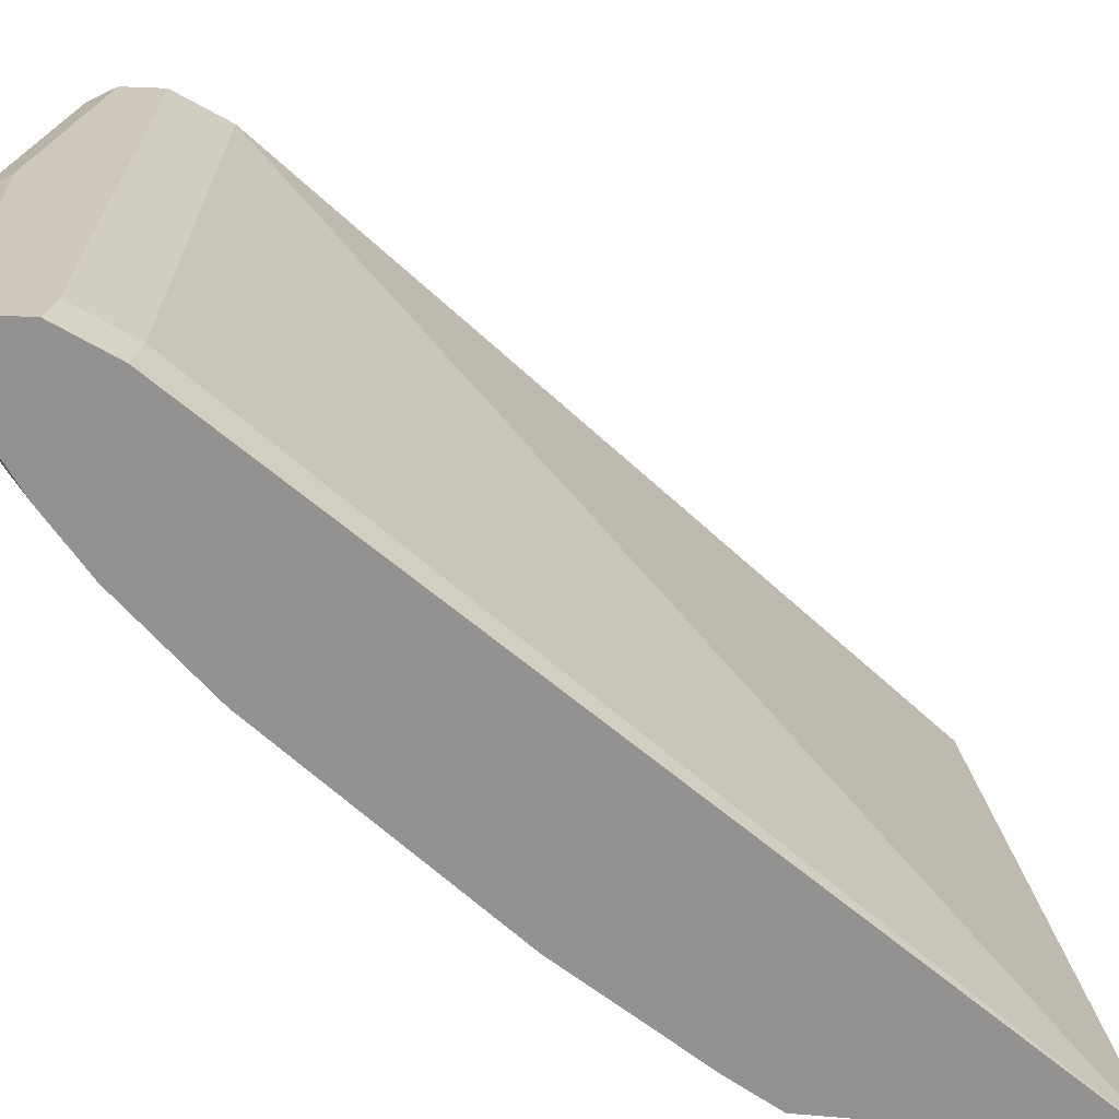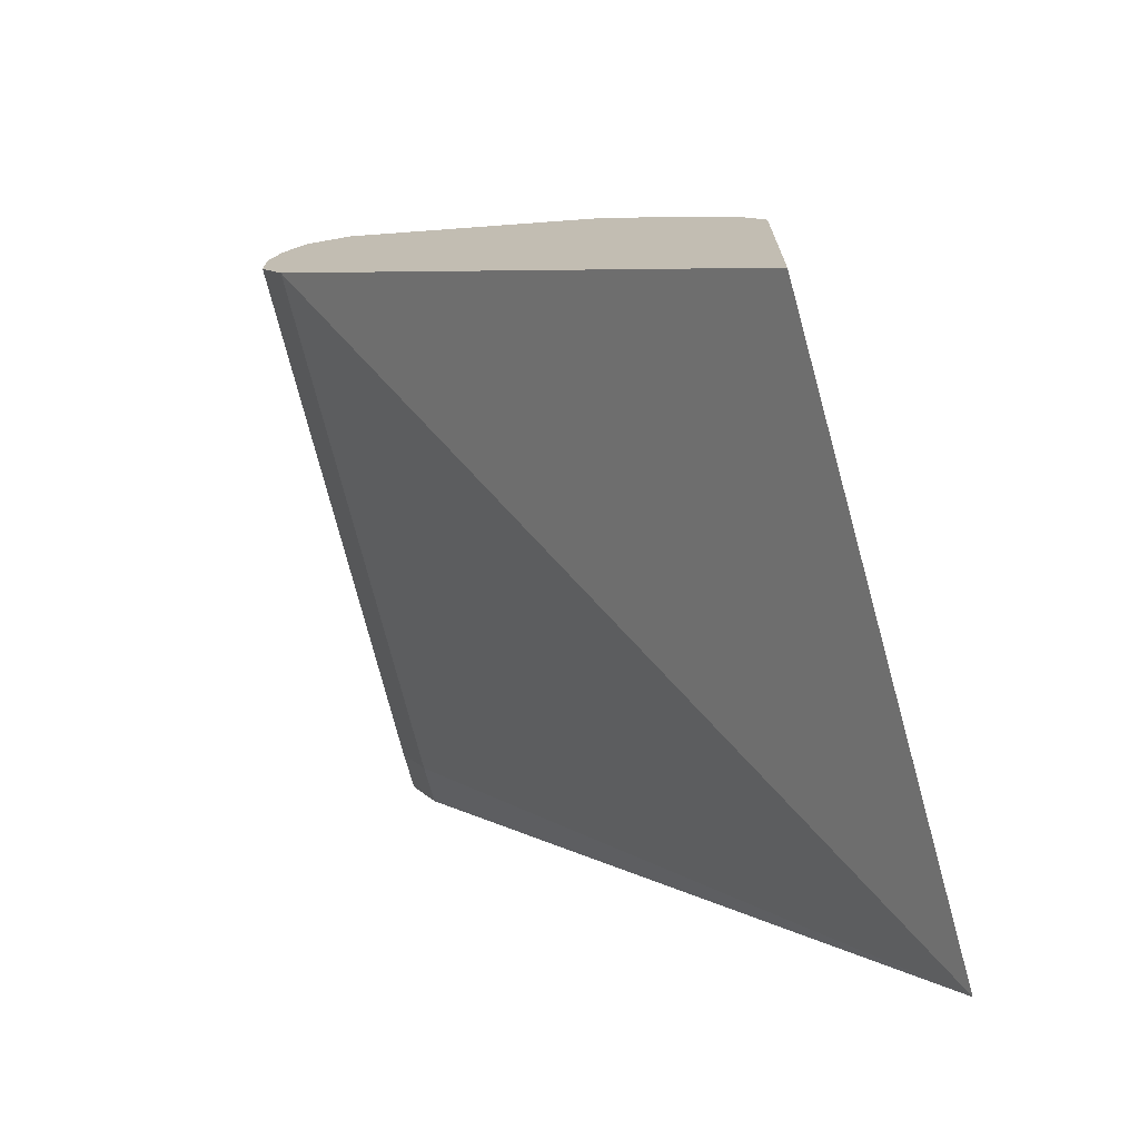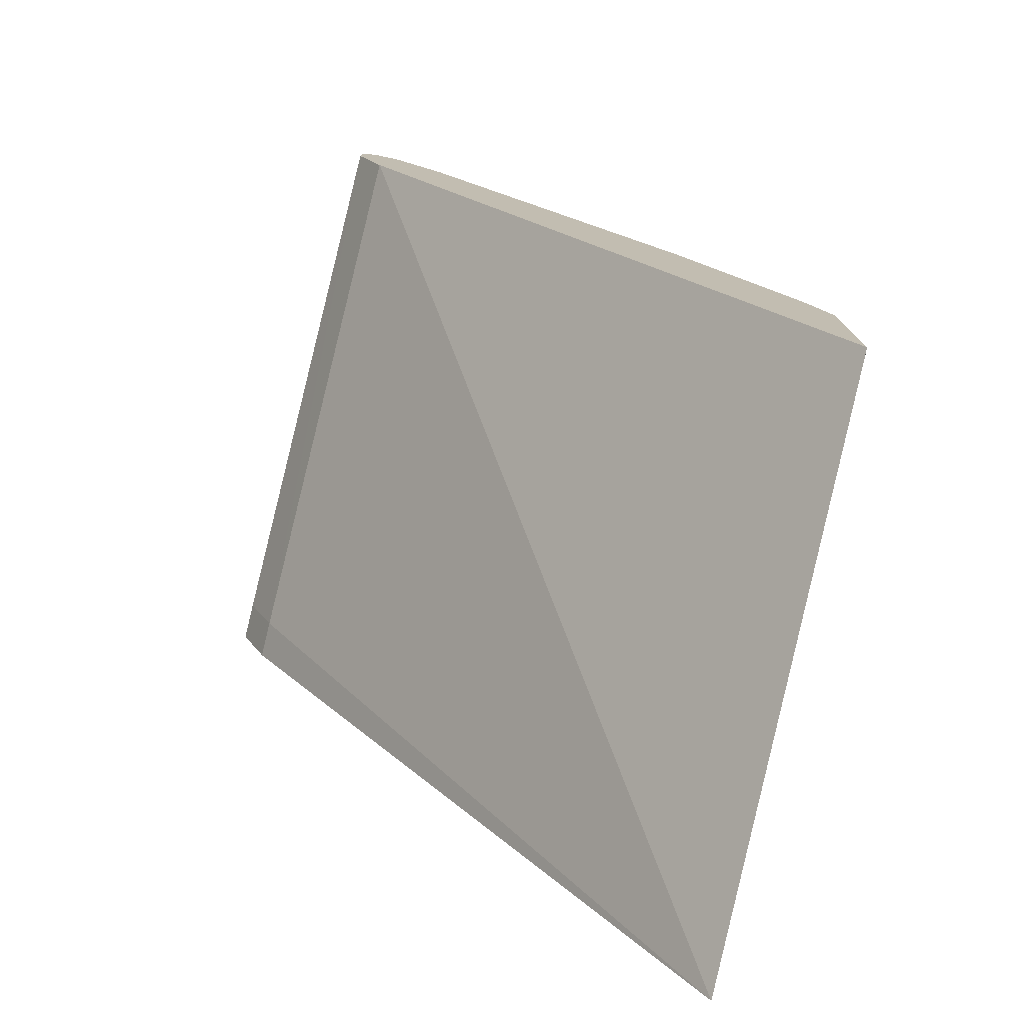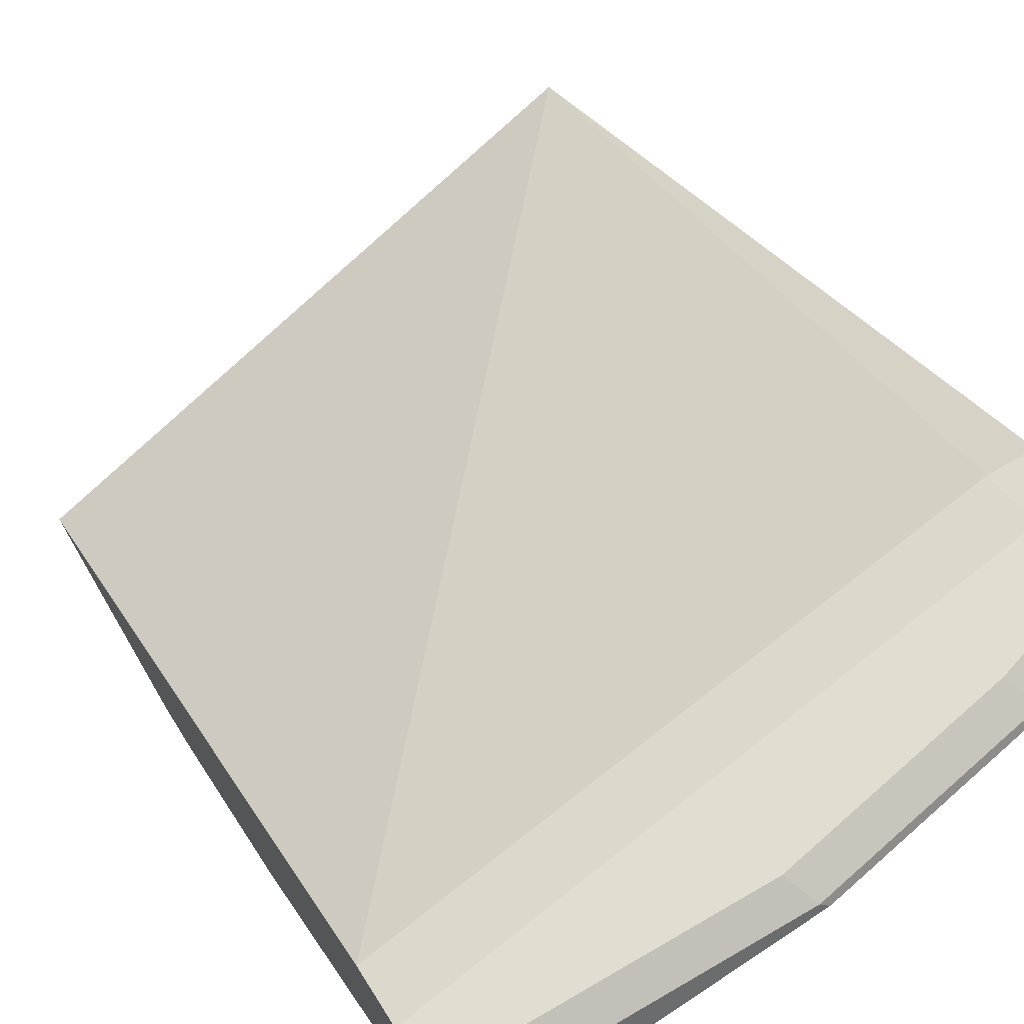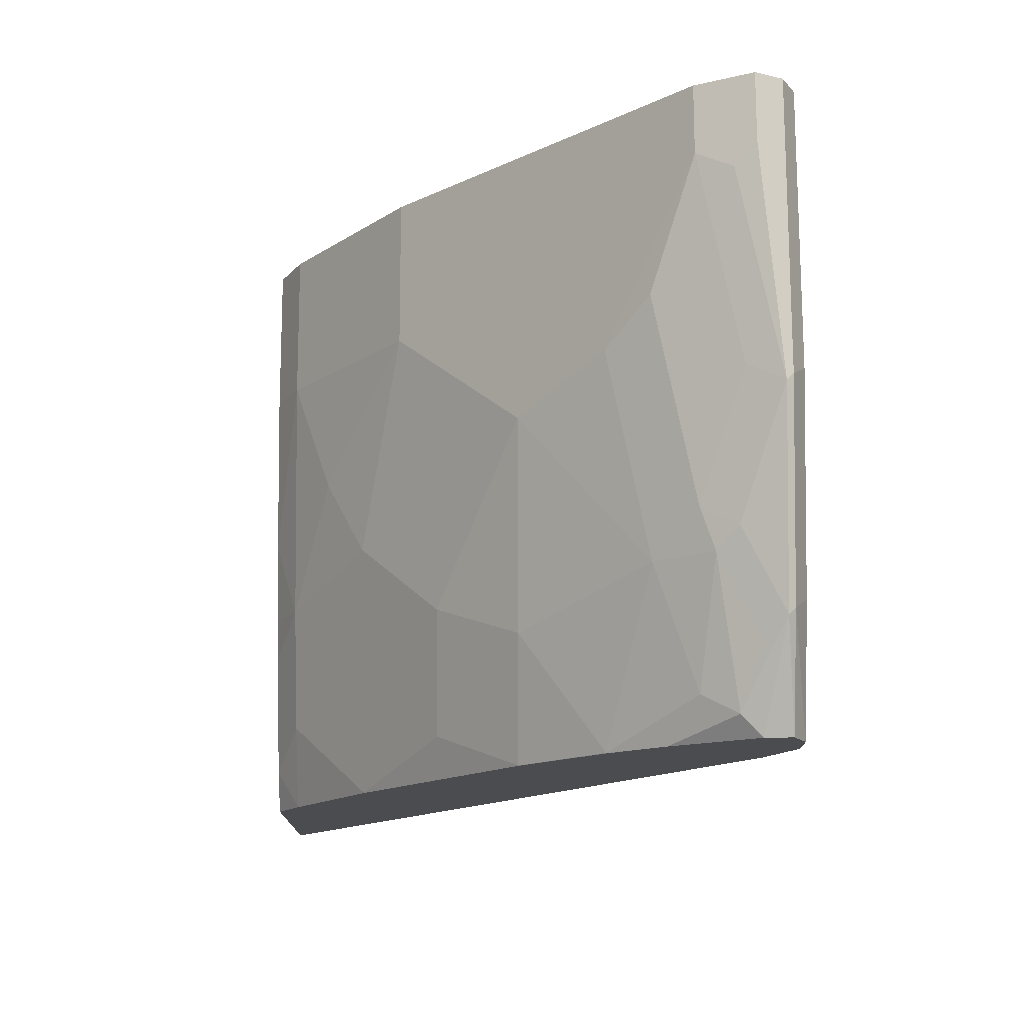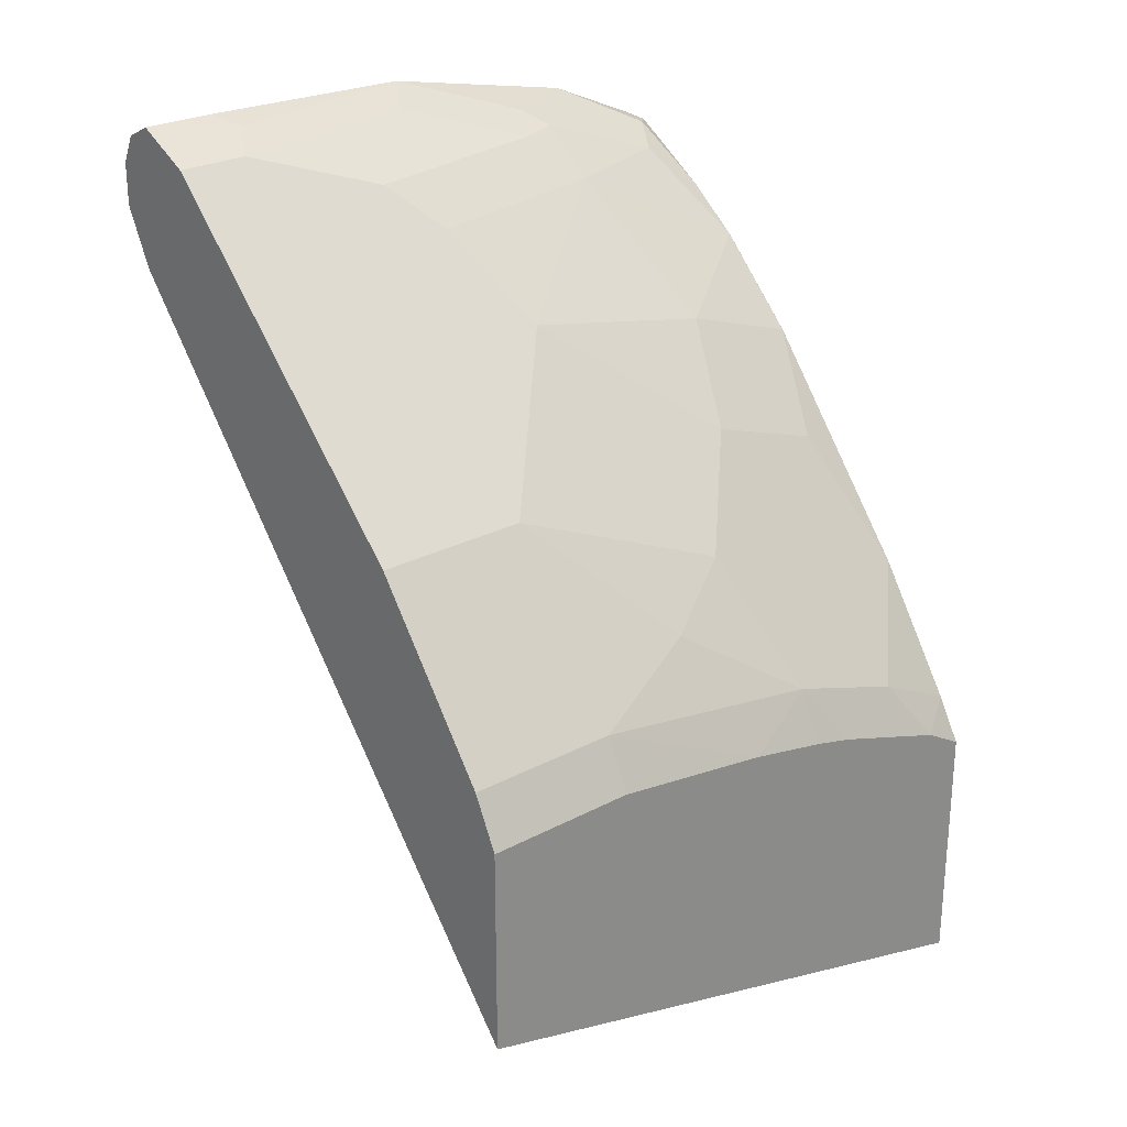
<metadata>
{"format":"obj","ext":"obj","renderer":"f3d","projection":"perspective","resolution":1024,"background":"white","views":[{"elev":21.9,"azim":-81.3,"up":"+Z"},{"elev":-70.8,"azim":105.2,"up":"+Y"},{"elev":-76.4,"azim":75.9,"up":"+Y"},{"elev":68.7,"azim":149.7,"up":"+Z"},{"elev":75.2,"azim":-90.1,"up":"+Y"},{"elev":25.9,"azim":139.8,"up":"+Y"}]}
</metadata>
<code>
o convex_12
v -0.2918 0.5055 -0.1029
v -0.2918 0.593 -0.1029
v 0.01387 0.5858 -0.1029
v 0.01387 0.8887 0.1527
v -0.2707 0.847 0.1527
v -0.2918 0.8468 0.1527
v -0.2918 0.631 -0.1028
v -0.2916 0.6311 -0.1029
v 0.01387 0.6899 -0.1029
v 0.01387 0.9164 0.1666
v -0.2707 0.8748 0.1666
v -0.2918 0.8745 0.1666
v -0.2918 0.8608 0.1597
v -0.2918 0.847 0.1528
v -0.2918 0.6524 -0.0903
v -0.2916 0.6526 -0.09025
v -0.2707 0.643 -0.1029
v -0.06251 0.6899 -0.1029
v 0.01387 0.7012 -0.09718
v 0.01387 0.9372 0.1666
v -0.2918 0.8748 0.1666
v -0.2918 0.6526 -0.09022
v -0.2499 0.6735 -0.09025
v -0.2916 0.7151 -0.0486
v -0.2083 0.6638 -0.1029
v -0.06251 0.7012 -0.09718
v -0.1458 0.6776 -0.1029
v 0.01387 0.7151 -0.09025
v 0.01387 0.9511 0.1597
v -0.125 0.9372 0.1666
v -0.2918 0.8954 0.1666
v -0.2918 0.715 -0.04857
v -0.1874 0.6943 -0.09025
v -0.1666 0.7567 -0.0486
v -0.2083 0.7151 -0.06941
v -0.2916 0.8192 0.03471
v -0.2707 0.7775 -0.006918
v -0.2083 0.7984 -0.006918
v -0.1874 0.6804 -0.09718
v -0.1874 0.6691 -0.1029
v -0.06251 0.7151 -0.09025
v 0.01387 0.7984 -0.02776
v 0.01387 0.9581 0.1458
v -0.1319 0.9511 0.1597
v -0.2291 0.9164 0.1666
v -0.2916 0.8956 0.1666
v -0.2918 0.8956 0.1666
v -0.2918 0.819 0.03463
v -0.125 0.7359 -0.06941
v -0.125 0.8609 0.03471
v -0.08334 0.8192 -0.006918
v -0.06251 0.7984 -0.02776
v -0.2918 0.8191 0.03476
v -0.2916 0.8401 0.05552
v -0.2291 0.8401 0.03471
v 0.01387 0.8192 -0.006918
v 0.01387 0.9442 0.118
v -0.02084 0.9581 0.1458
v -0.1354 0.9529 0.1562
v -0.236 0.9303 0.1597
v -0.2918 0.896 0.1664
v -0.2083 0.9025 0.0972
v -0.1042 0.9025 0.07636
v -0.1042 0.8817 0.05552
v -0.2918 0.8608 0.07641
v -0.2916 0.8609 0.07636
v 0.01387 0.8817 0.05552
v -0.02084 0.9442 0.118
v -0.03125 0.9529 0.1354
v -0.125 0.9442 0.1388
v -0.1979 0.932 0.1354
v -0.2395 0.932 0.1562
v -0.2918 0.9095 0.1597
v -0.2707 0.9025 0.118
v -0.2083 0.9242 0.1249
v -0.1874 0.9234 0.118
v -0.08334 0.9234 0.0972
v -0.2918 0.8823 0.1039
v -0.2499 0.9242 0.1458
v -0.2812 0.9112 0.1354
v -0.2918 0.9086 0.146
v -0.2918 0.8957 0.1251
v -0.2918 0.9085 0.1456
f 1 2 8
f 1 8 17
f 1 17 25
f 1 25 40
f 1 40 27
f 1 27 18
f 1 18 9
f 1 9 3
f 1 3 4
f 1 4 5
f 1 5 6
f 1 6 14
f 1 14 13
f 1 13 12
f 1 12 21
f 1 21 31
f 1 31 47
f 1 47 61
f 1 61 73
f 1 73 81
f 1 81 83
f 1 83 82
f 1 82 78
f 1 78 65
f 1 65 53
f 1 53 48
f 1 48 32
f 1 32 22
f 1 22 15
f 1 15 7
f 1 7 2
f 2 7 8
f 3 9 19
f 3 19 28
f 3 28 42
f 3 42 56
f 3 56 67
f 3 67 57
f 3 57 43
f 3 43 29
f 3 29 20
f 3 20 10
f 3 10 4
f 4 10 5
f 5 10 11
f 5 11 12
f 5 12 13
f 5 13 14
f 5 14 6
f 7 15 8
f 8 15 16
f 8 16 17
f 9 18 26
f 9 26 19
f 10 20 30
f 10 30 45
f 10 45 46
f 10 46 31
f 10 31 21
f 10 21 11
f 11 21 12
f 15 22 16
f 16 23 17
f 16 22 32
f 16 32 24
f 16 24 23
f 17 23 25
f 18 27 26
f 19 26 41
f 19 41 28
f 20 29 44
f 20 44 30
f 23 24 33
f 23 33 25
f 24 34 35
f 24 35 33
f 24 32 36
f 24 36 37
f 24 37 38
f 24 38 34
f 25 33 39
f 25 39 40
f 26 27 41
f 27 40 39
f 27 39 33
f 27 33 41
f 28 41 52
f 28 52 42
f 29 43 58
f 29 58 44
f 30 44 60
f 30 60 45
f 31 46 47
f 32 48 36
f 33 35 34
f 33 34 49
f 33 49 41
f 34 38 50
f 34 50 51
f 34 51 52
f 34 52 49
f 36 48 53
f 36 53 54
f 36 54 55
f 36 55 38
f 36 38 37
f 38 55 50
f 41 49 52
f 42 52 51
f 42 51 56
f 43 57 68
f 43 68 58
f 44 58 59
f 44 59 72
f 44 72 60
f 45 60 46
f 46 60 61
f 46 61 47
f 50 55 62
f 50 62 63
f 50 63 64
f 50 64 67
f 50 67 56
f 50 56 51
f 53 65 54
f 54 65 66
f 54 66 55
f 55 66 62
f 57 67 64
f 57 64 68
f 58 68 69
f 58 69 59
f 59 69 68
f 59 68 70
f 59 70 71
f 59 71 72
f 60 72 73
f 60 73 61
f 62 66 74
f 62 74 75
f 62 75 76
f 62 76 63
f 63 76 77
f 63 77 68
f 63 68 64
f 65 78 66
f 66 78 74
f 68 77 76
f 68 76 70
f 70 76 71
f 71 75 79
f 71 79 72
f 71 76 75
f 72 79 80
f 72 80 81
f 72 81 73
f 74 80 75
f 74 78 80
f 75 80 79
f 78 82 80
f 80 82 83
f 80 83 81

</code>
